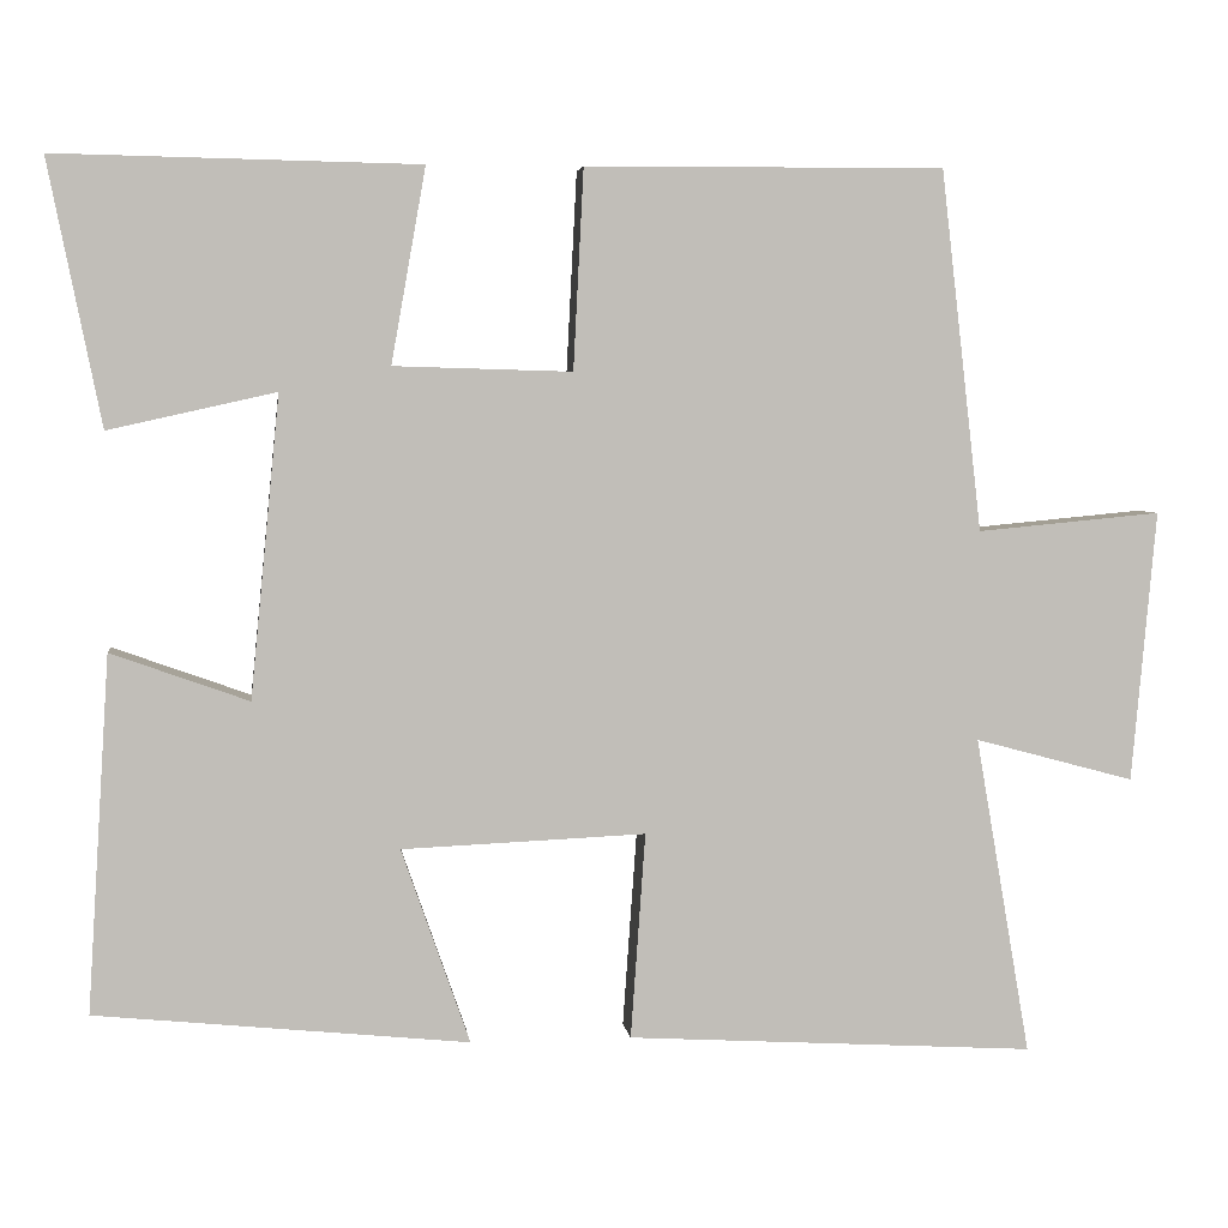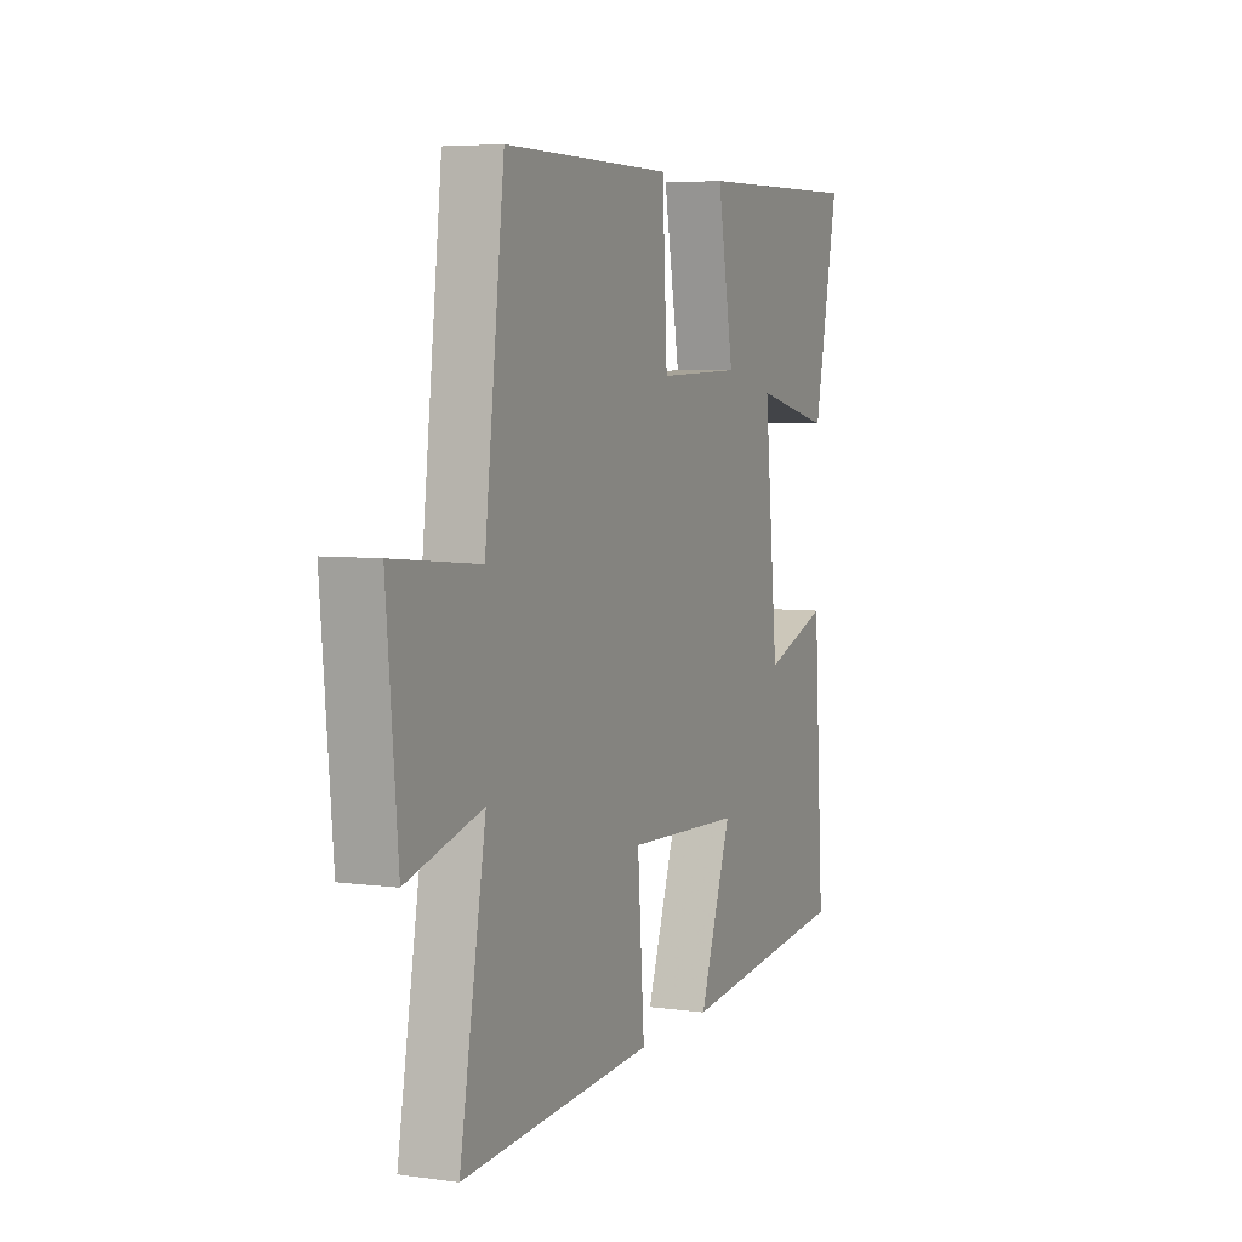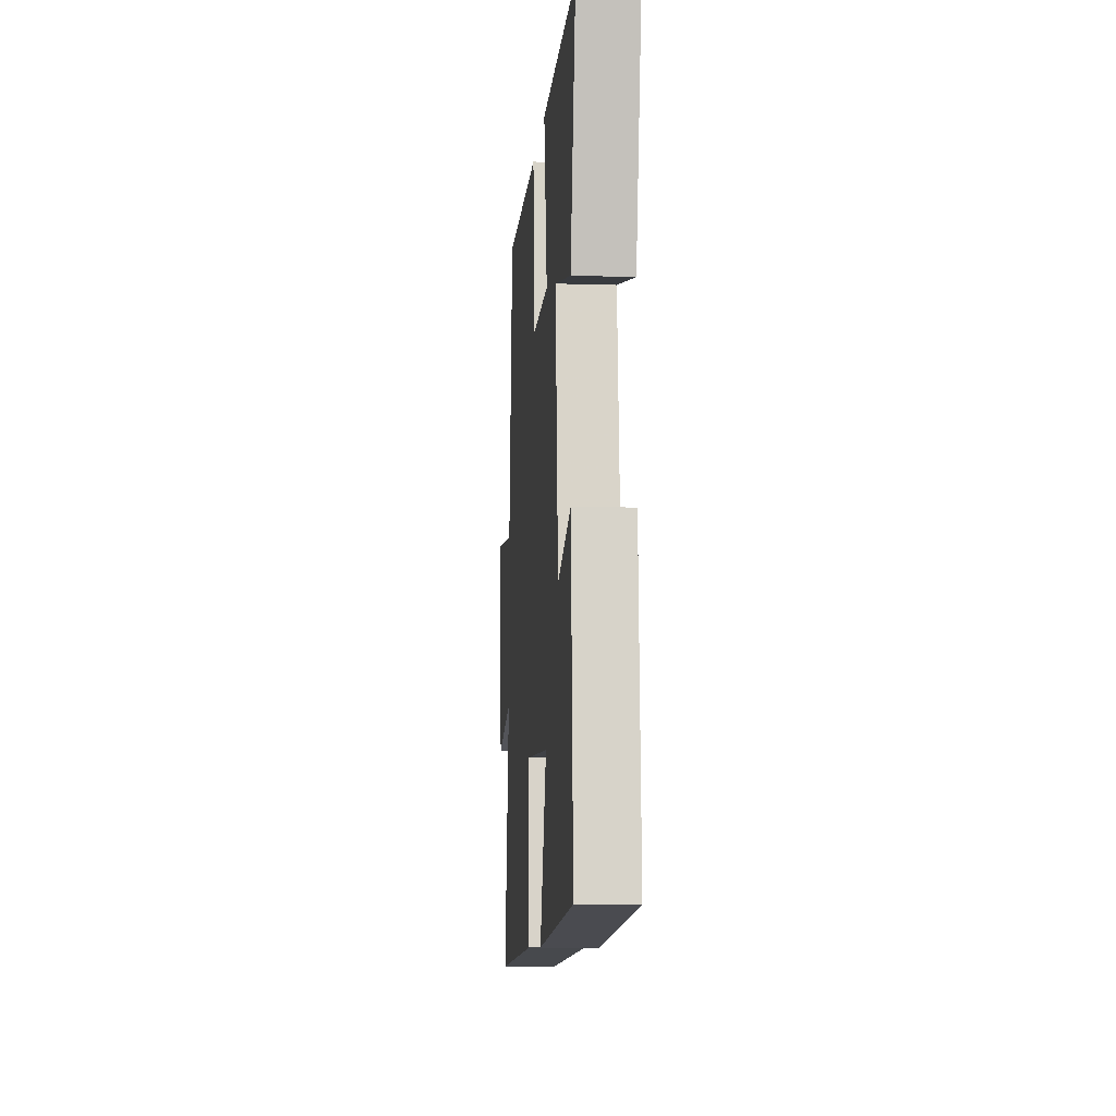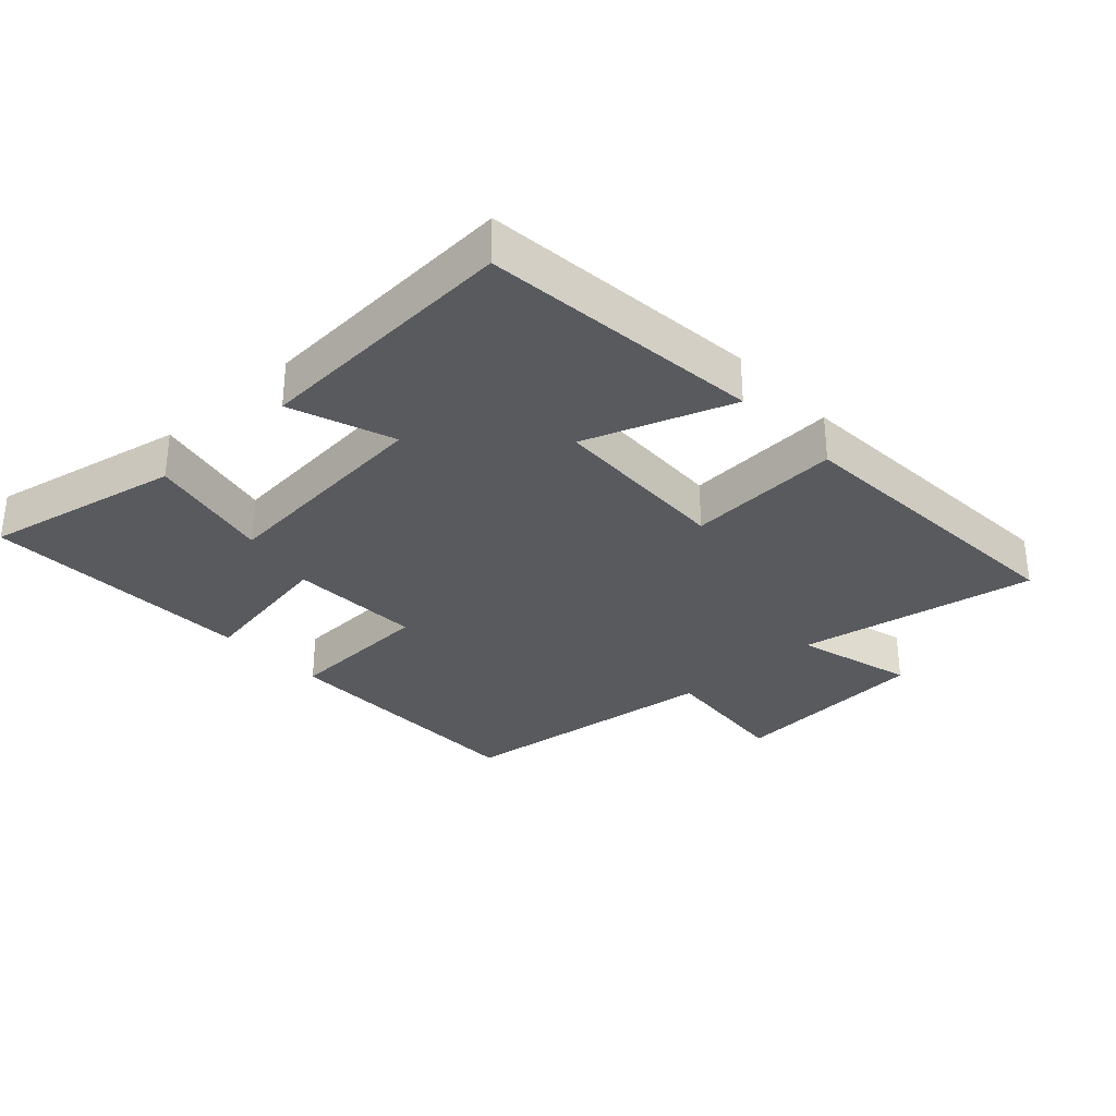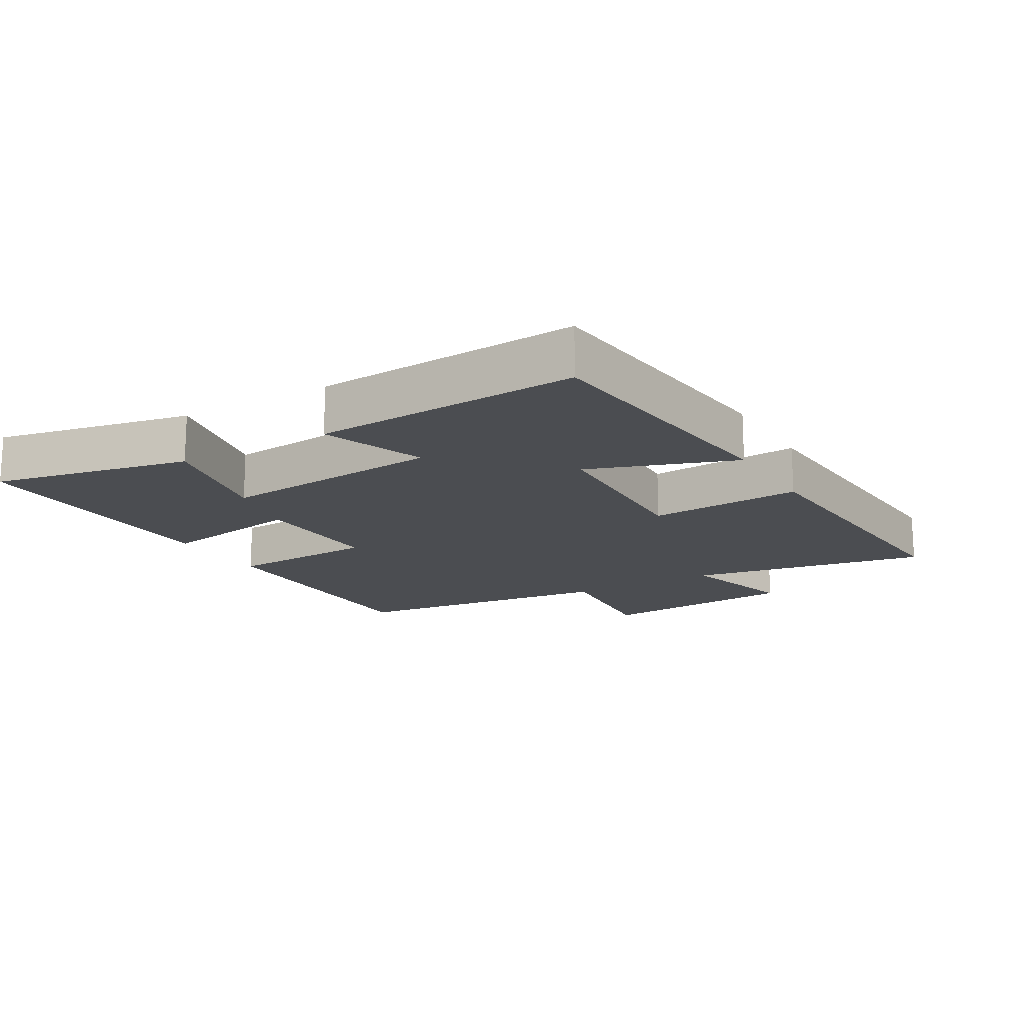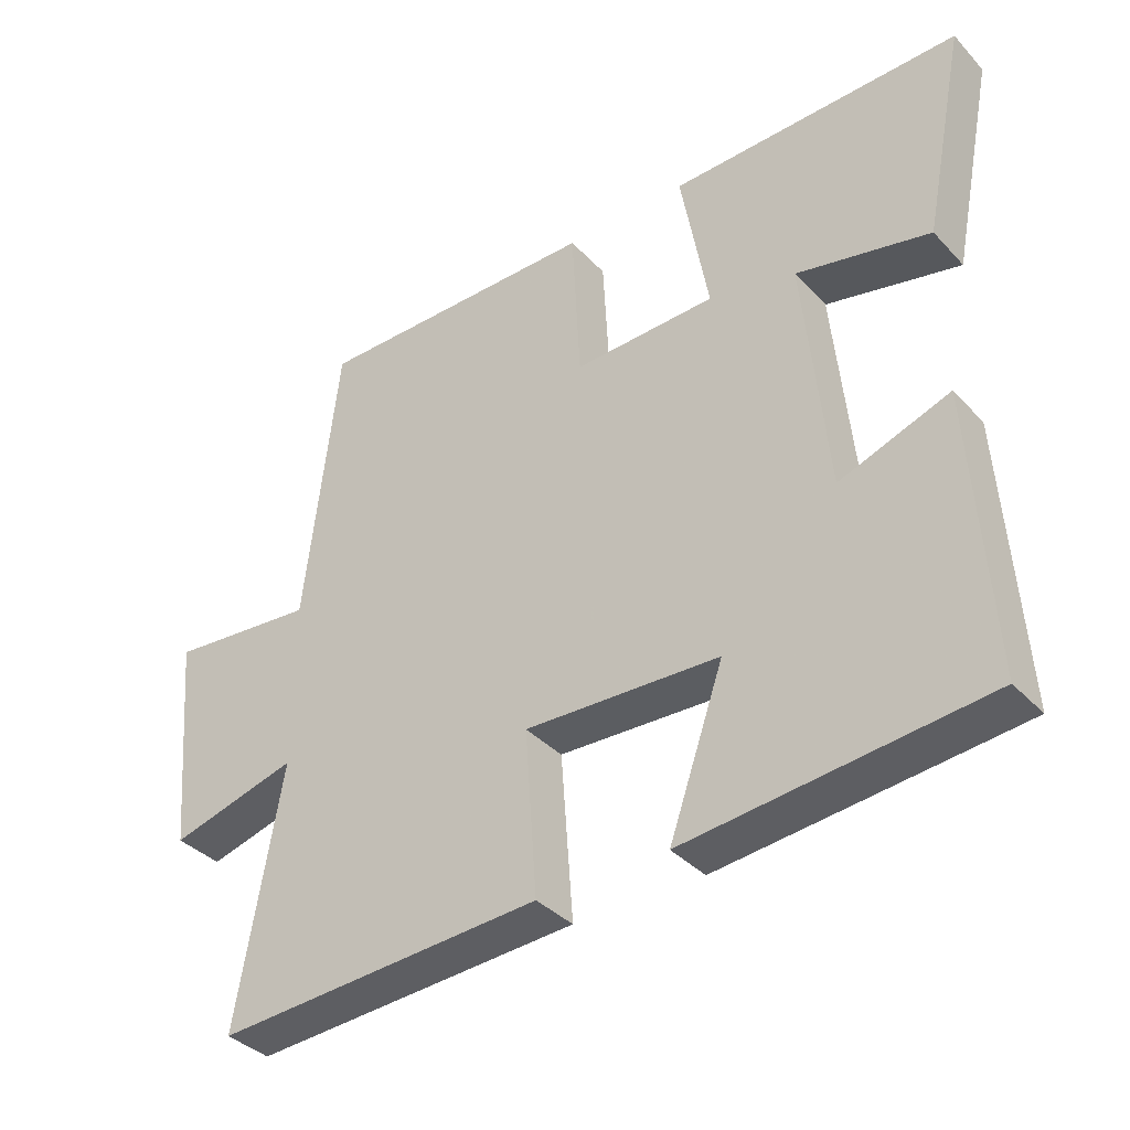
<metadata>
{"format":"obj","ext":"obj","renderer":"f3d","projection":"perspective","resolution":1024,"background":"white","views":[{"elev":4.5,"azim":172.7,"up":"+Z"},{"elev":5.4,"azim":-66.7,"up":"+Z"},{"elev":-8.8,"azim":85.2,"up":"+Z"},{"elev":-31.1,"azim":132.7,"up":"+Y"},{"elev":-16.0,"azim":120.4,"up":"+Y"},{"elev":-36.9,"azim":37.1,"up":"+Z"}]}
</metadata>
<code>
v -0.564 0.07 -0.528
v -0.5 0.07 -0.159
v -0.685 0.07 -0.209
v -0.713 0.07 0.105
v -0.5 0.07 0.085
v -0.452 0.07 0.502
v -0.037 0.07 0.5
v -0.025 0.07 0.269
v 0.181 0.07 0.275
v 0.141 0.07 0.5
v 0.561 0.07 0.508
v 0.5 0.07 0.203
v 0.307 0.07 0.246
v 0.341 0.07 -0.102
v 0.5 0.07 -0.045
v 0.526 0.07 -0.456
v 0.095 0.07 -0.5
v 0.174 0.07 -0.274
v -0.108 0.07 -0.262
v -0.091 0.07 -0.5
v -0.564 0 -0.528
v -0.5 0 -0.159
v -0.685 0 -0.209
v -0.713 0 0.105
v -0.5 0 0.085
v -0.452 0 0.502
v -0.037 0 0.5
v -0.025 0 0.269
v 0.181 0 0.275
v 0.141 0 0.5
v 0.561 0 0.508
v 0.5 0 0.203
v 0.307 0 0.246
v 0.341 0 -0.102
v 0.5 0 -0.045
v 0.526 0 -0.456
v 0.095 0 -0.5
v 0.174 0 -0.274
v -0.108 0 -0.262
v -0.091 0 -0.5
f 19 20 1 2
f 18 19 2
f 15 16 17 18
f 14 15 18
f 13 14 18 2
f 10 11 12 13
f 9 10 13
f 8 9 13 2
f 5 6 7 8
f 5 8 2 3
f 3 4 5
f 22 21 40 39
f 22 39 38
f 38 37 36 35
f 38 35 34
f 22 38 34 33
f 33 32 31 30
f 33 30 29
f 22 33 29 28
f 28 27 26 25
f 23 22 28 25
f 25 24 23
f 1 21 22 2
f 2 22 23 3
f 3 23 24 4
f 4 24 25 5
f 5 25 26 6
f 6 26 27 7
f 7 27 28 8
f 8 28 29 9
f 9 29 30 10
f 10 30 31 11
f 11 31 32 12
f 12 32 33 13
f 13 33 34 14
f 14 34 35 15
f 15 35 36 16
f 16 36 37 17
f 17 37 38 18
f 18 38 39 19
f 19 39 40 20
f 20 40 21 1

</code>
